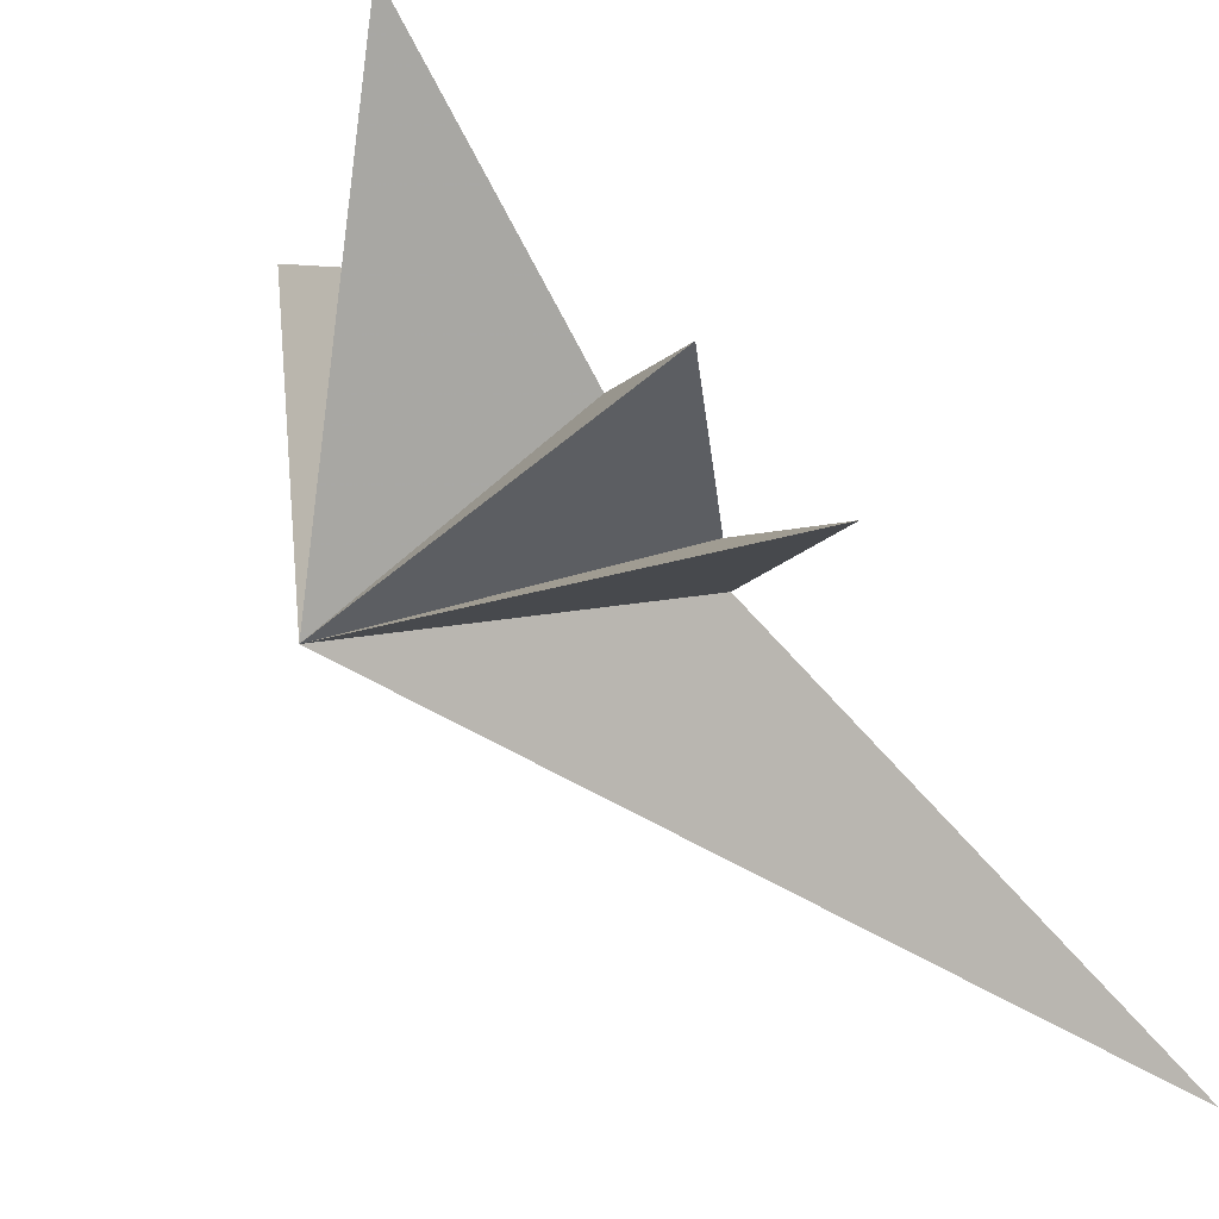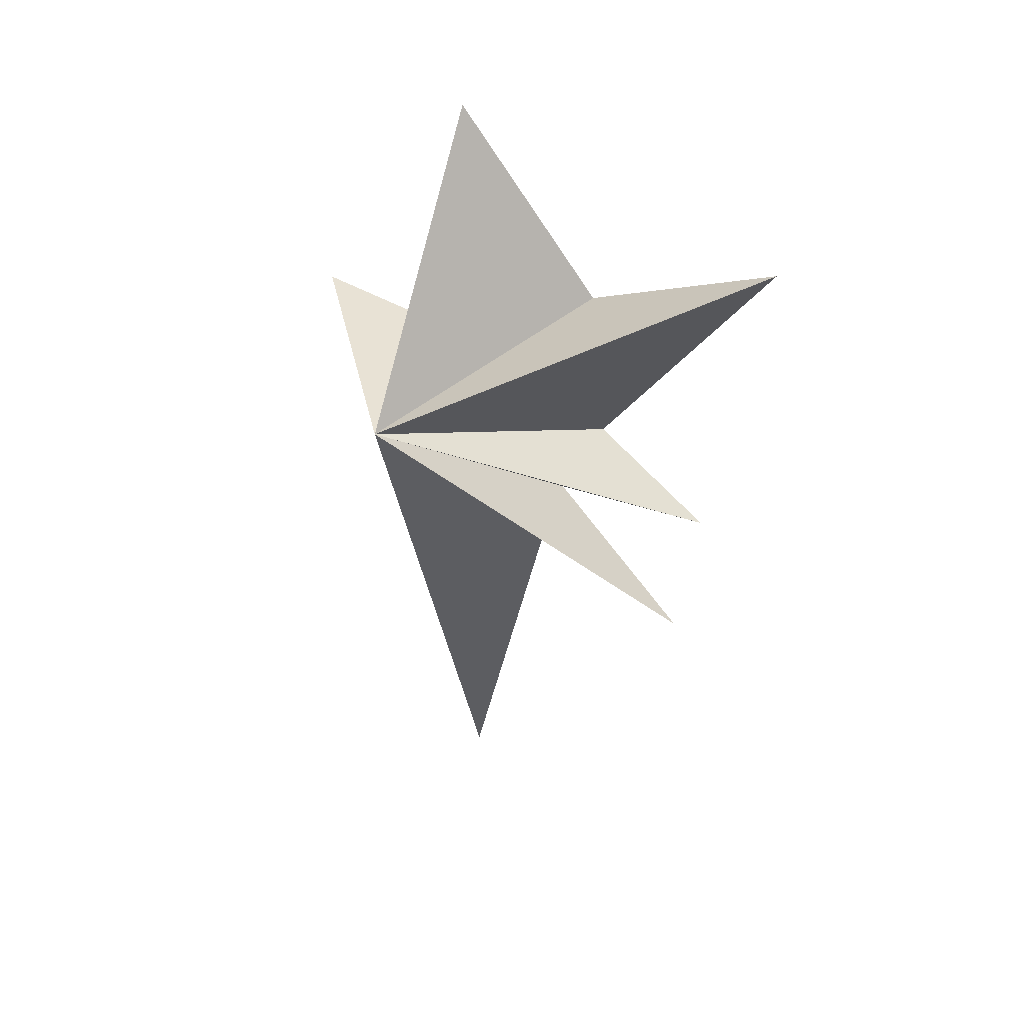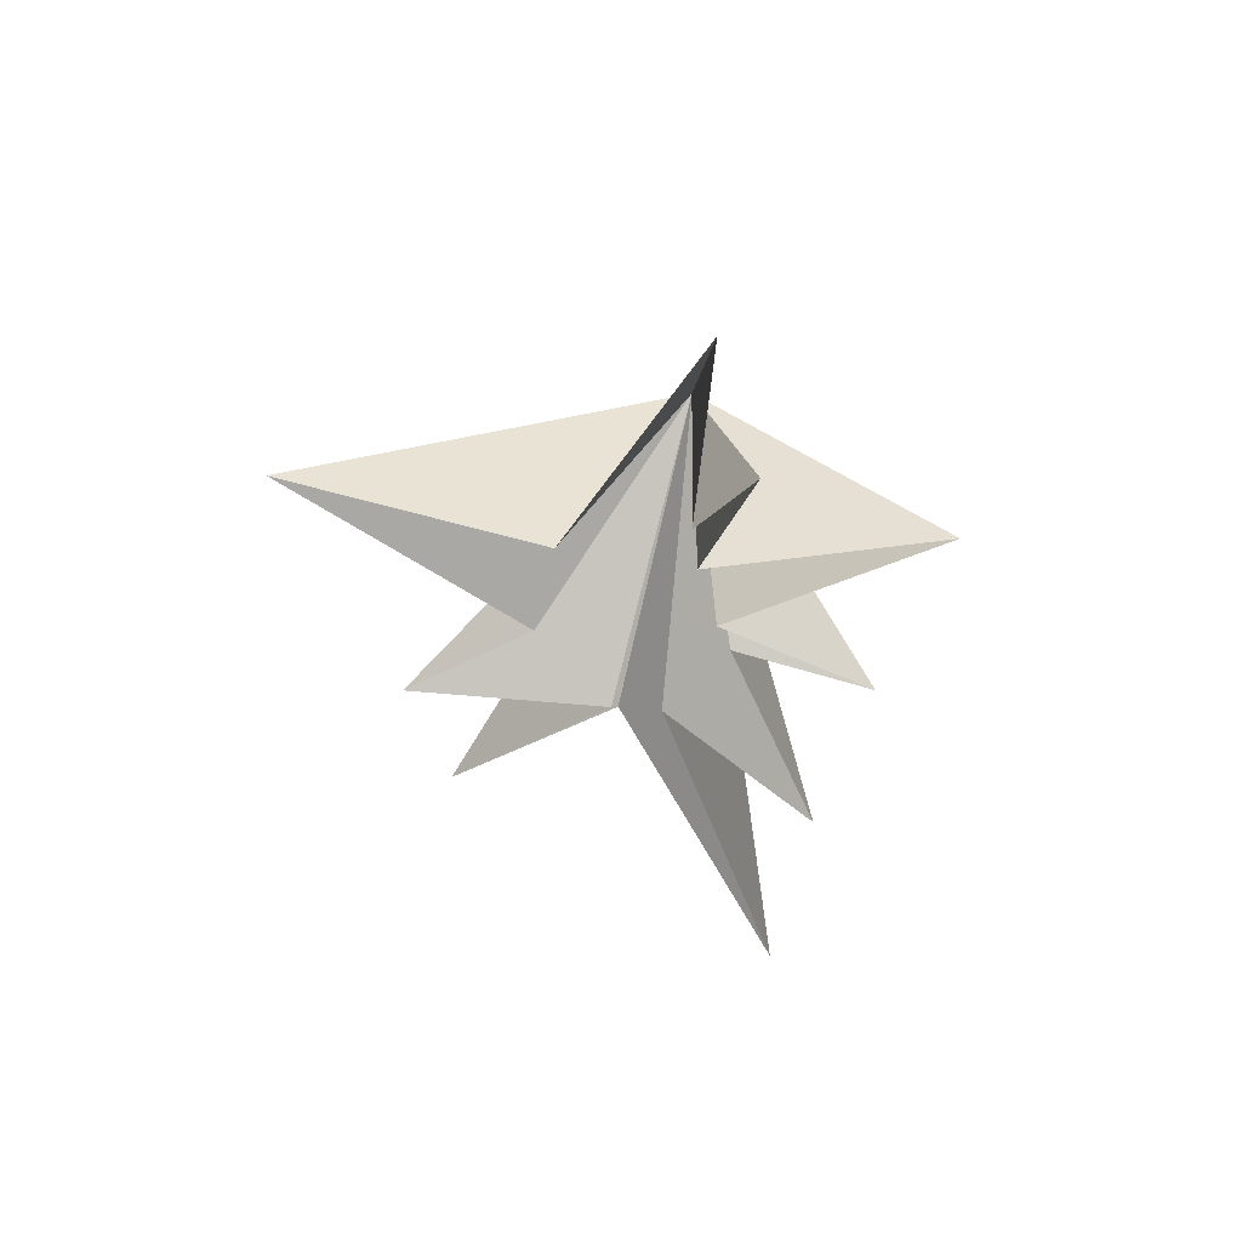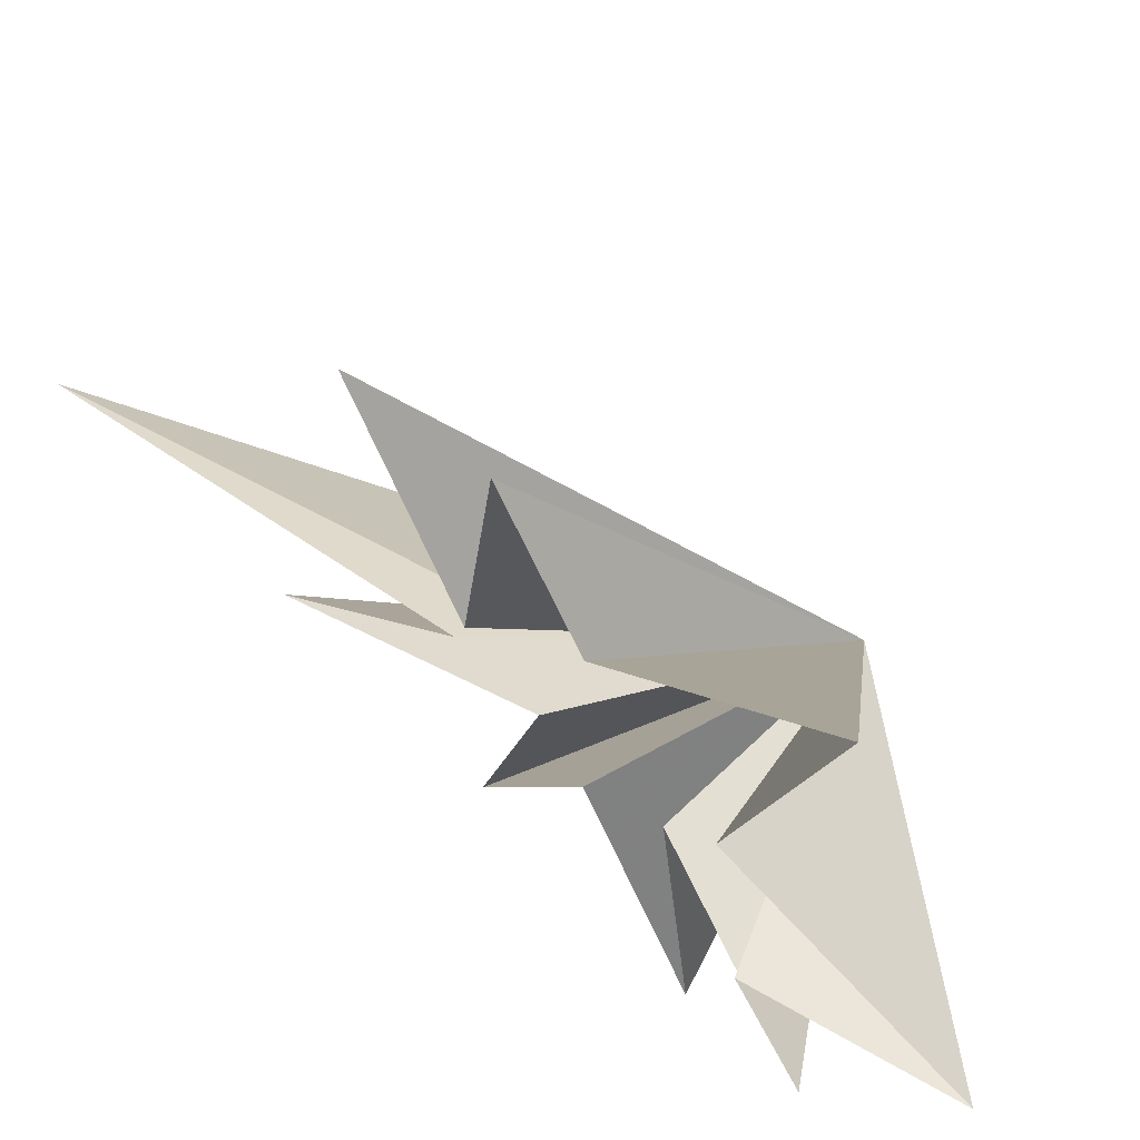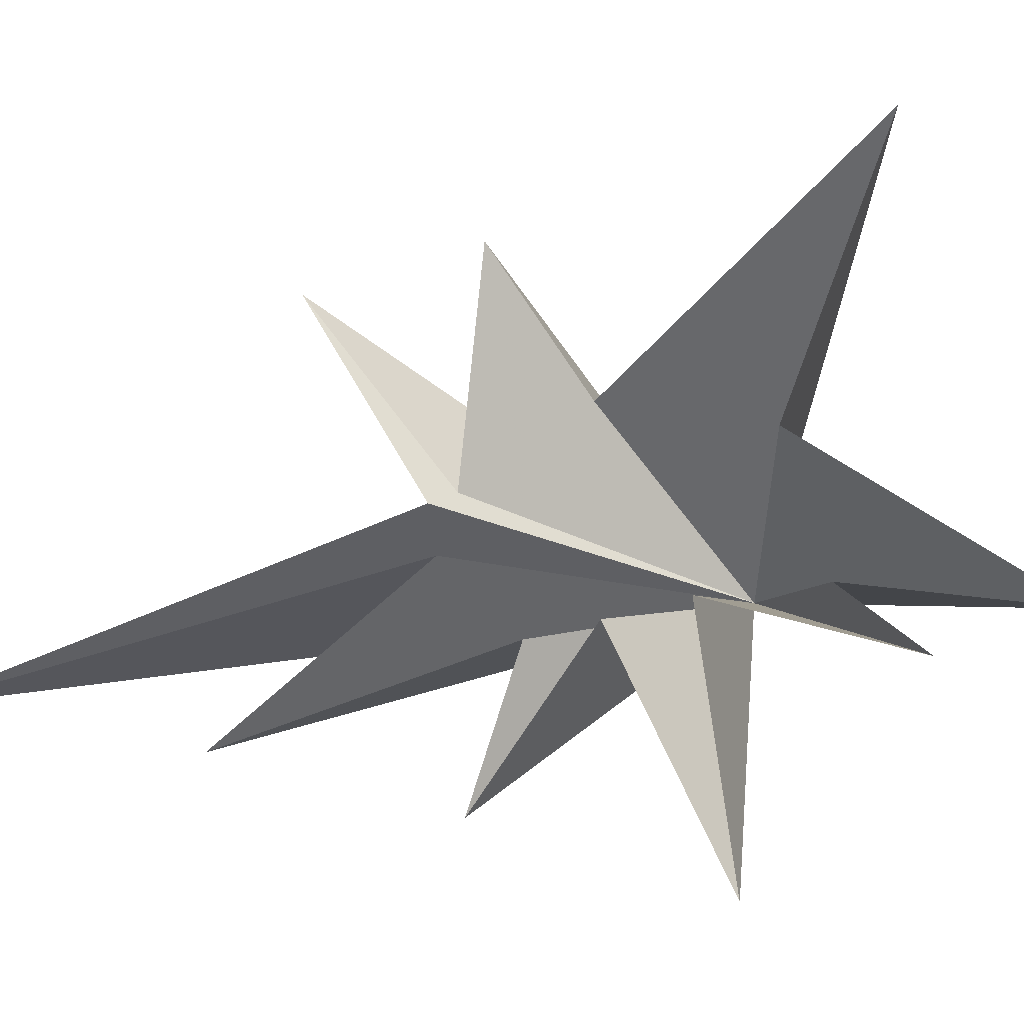
<metadata>
{"format":"obj","ext":"obj","renderer":"f3d","projection":"perspective","resolution":1024,"background":"white","views":[{"elev":52.0,"azim":145.1,"up":"+Y"},{"elev":27.6,"azim":122.9,"up":"+Z"},{"elev":59.6,"azim":-92.3,"up":"+Z"},{"elev":59.0,"azim":-37.8,"up":"+Y"},{"elev":-1.4,"azim":-64.4,"up":"+Y"}]}
</metadata>
<code>
v 0.1607 0.2063 -5.056
v -1.998 -3.802 -15.57
v -0.1884 -0.7995 -4.688
v -1.021 -4.6 -9.289
v 0.5419 -2.388 -3.225
v -0.164 -5.744 -4.098
v 0.1532 -1.985 -1.44
v 0.6237 -7.142 1.123
v 0.6416 -1.54 0.1953
v -0.3254 -2.587 5.102
v -0.2613 -1.291 3.225
v 1.52 -1.767 7.313
v 0.1046 1.528 2.101
v 0.7979 7.281 4.125
v 0.3228 2.074 -1.642
v -0.3181 0.3879 -4.176
v -0.2594 4.283 -7.589
v 0.123 5.17 -3.828
v 5.898 -1.73 -0.5683
f 19 10 9
f 11 10 19
f 19 12 11
f 19 9 8
f 19 8 7
f 6 19 7
f 5 19 6
f 19 14 13
f 14 19 15
f 19 13 12
f 19 5 4
f 19 4 3
f 19 3 2
f 19 2 1
f 19 1 17
f 19 17 16
f 19 16 18
f 19 18 15

</code>
